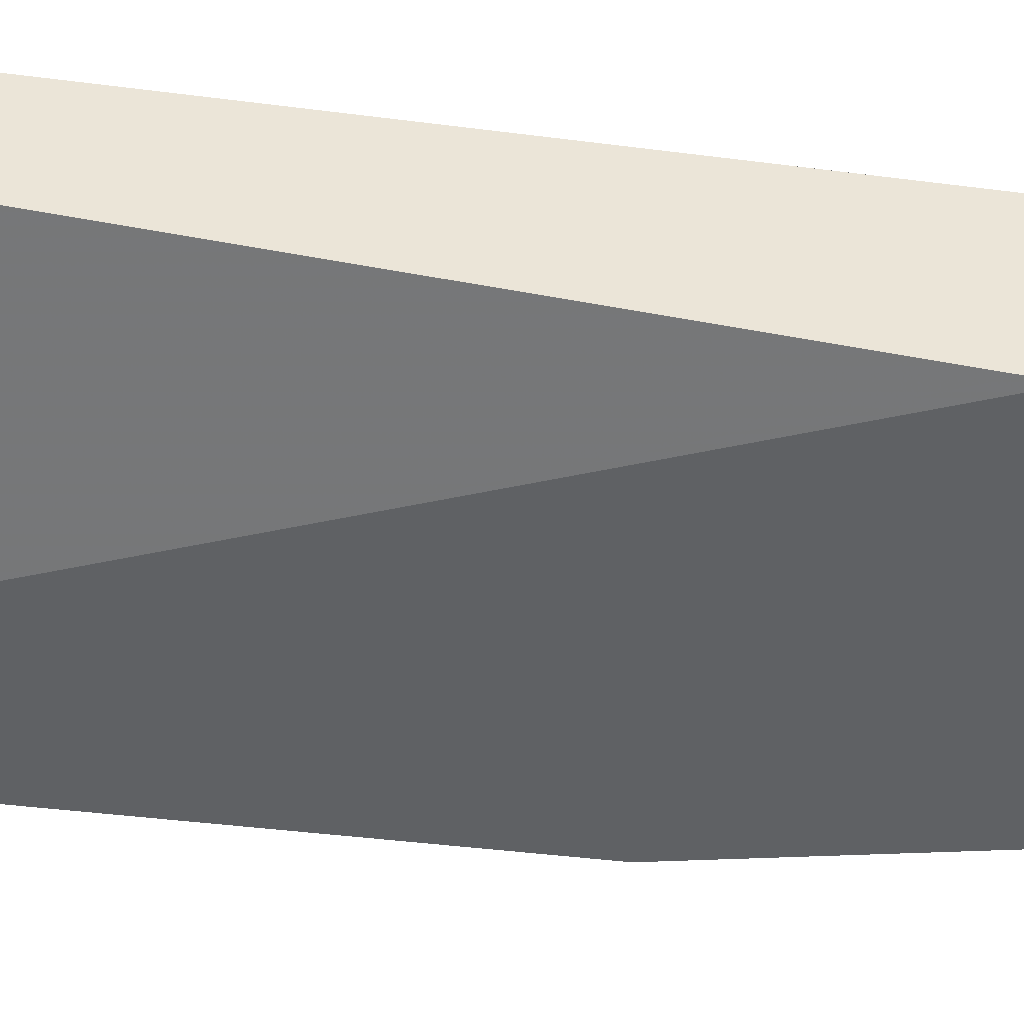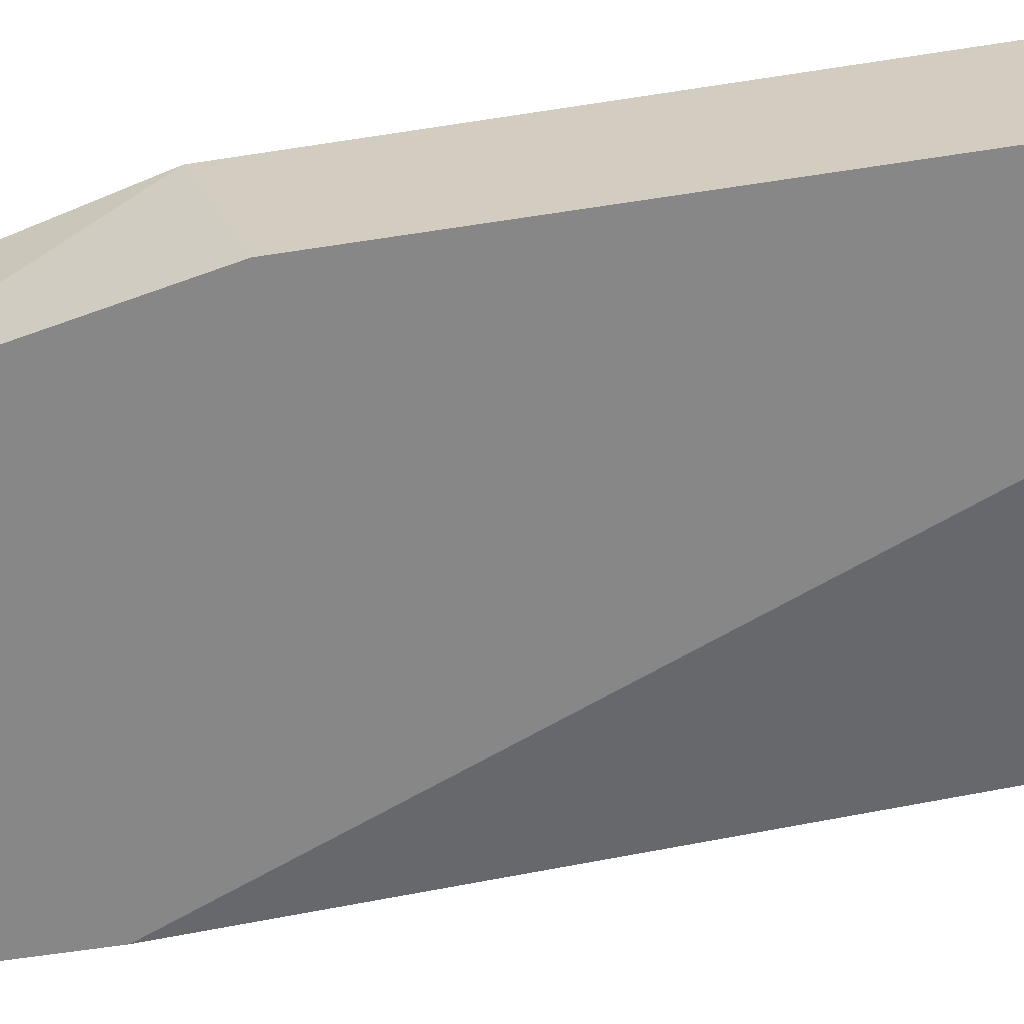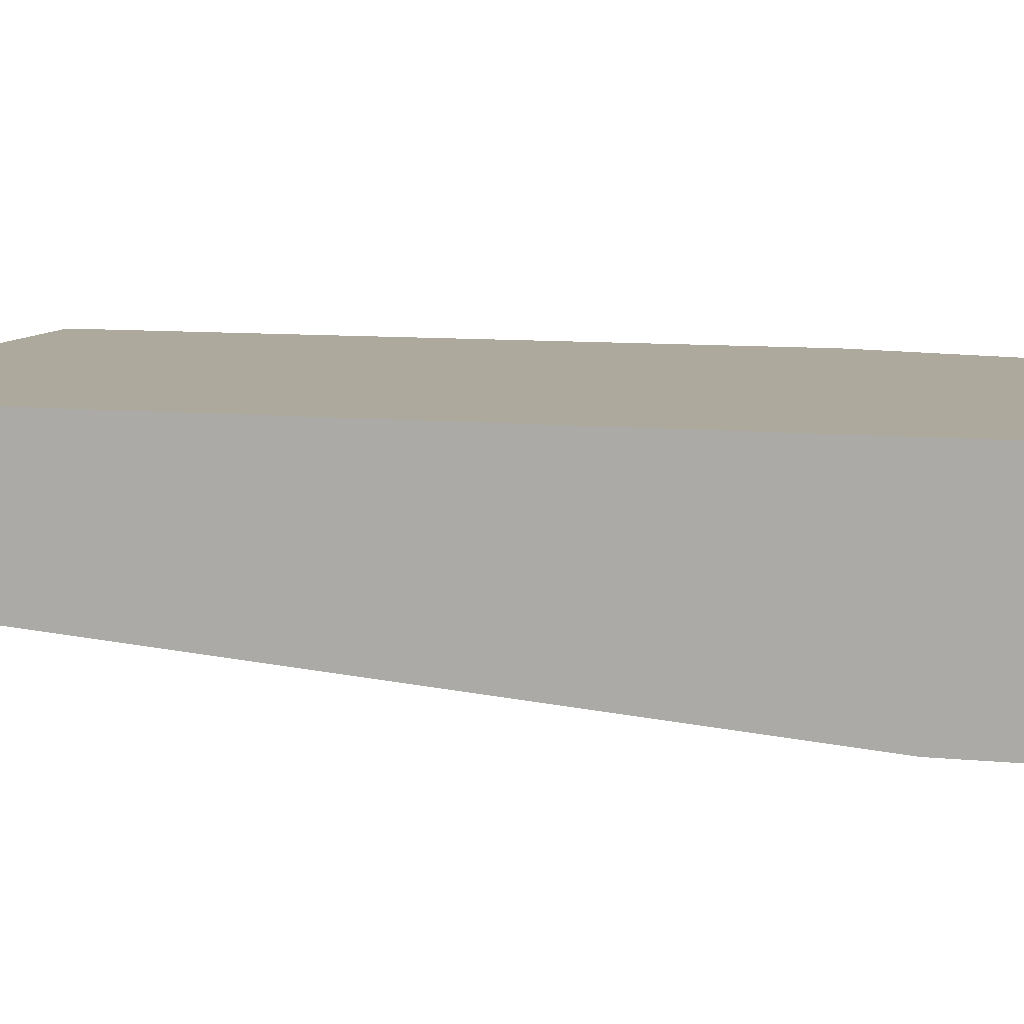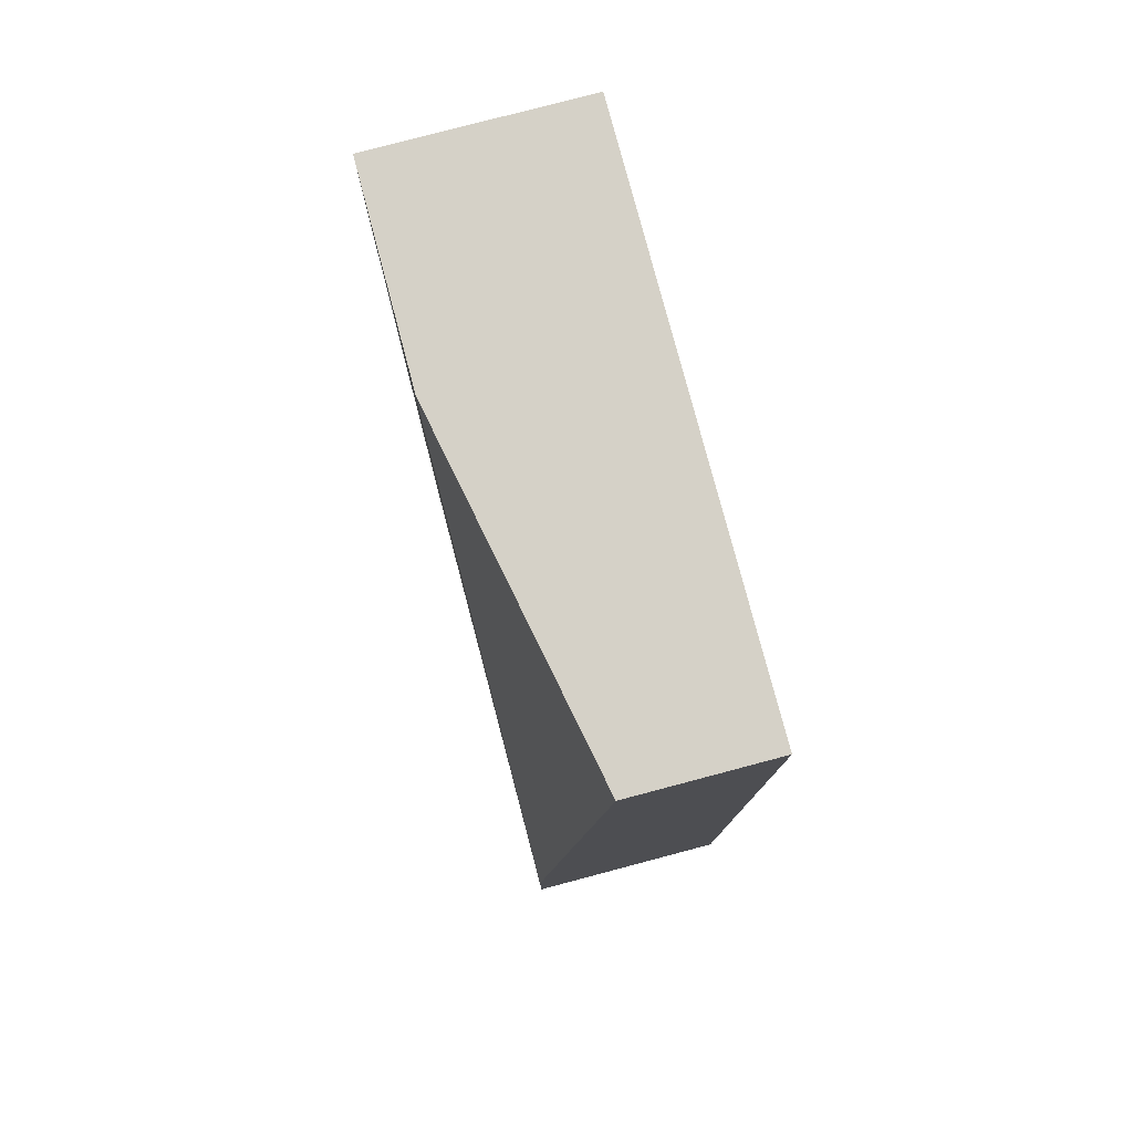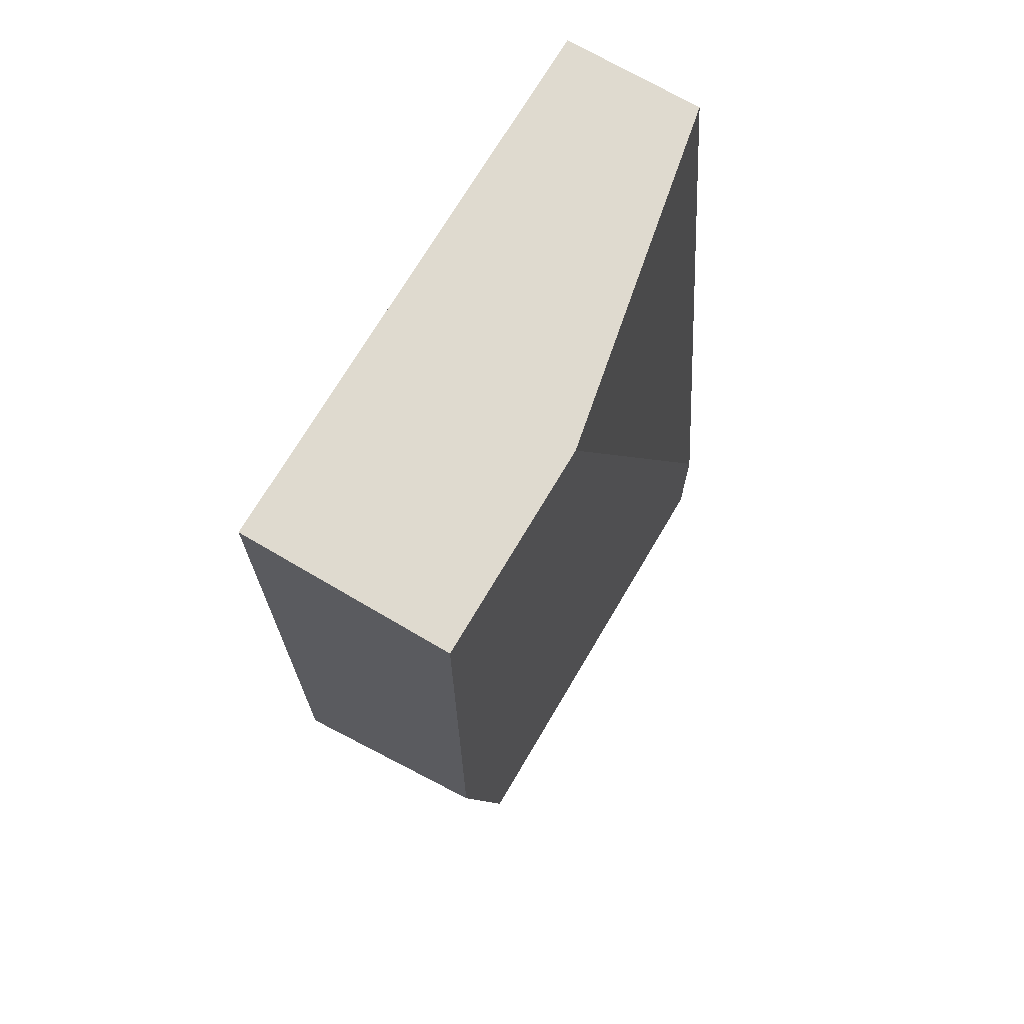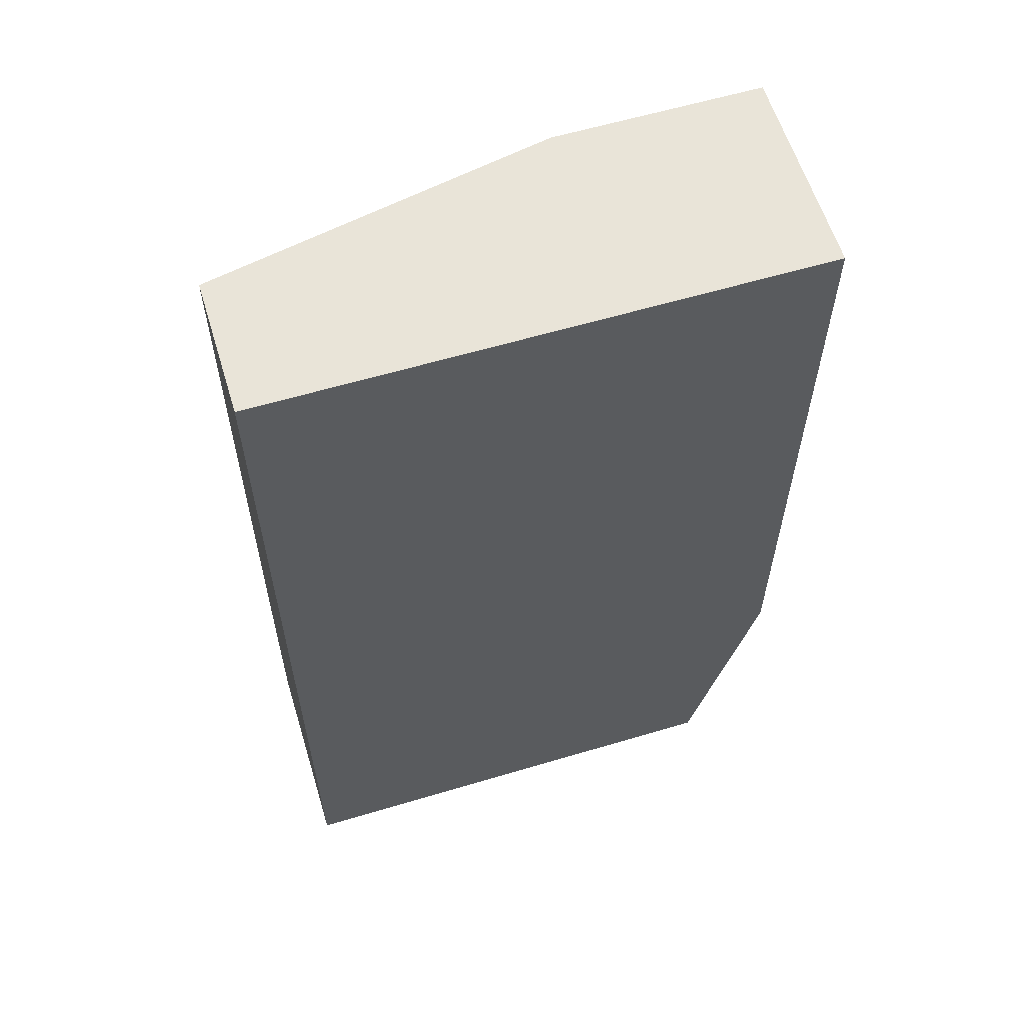
<metadata>
{"format":"obj","ext":"obj","renderer":"f3d","projection":"perspective","resolution":1024,"background":"white","views":[{"elev":-45.6,"azim":81.7,"up":"+Y"},{"elev":-62.4,"azim":-81.1,"up":"+Y"},{"elev":8.9,"azim":105.0,"up":"+Y"},{"elev":78.8,"azim":75.2,"up":"+Z"},{"elev":70.9,"azim":-59.5,"up":"+Z"},{"elev":60.2,"azim":163.0,"up":"+Z"}]}
</metadata>
<code>
v -0.05295 0.01115 -0.02691
v -0.05295 0.01621 -0.02691
v -0.04116 0.01115 -0.02691
v -0.04116 0.01115 -0.02354
v -0.04116 0.01284 -0.003315
v -0.04116 0.01621 -0.003315
v -0.04116 0.01621 -0.02691
v -0.04958 0.01115 -0.003315
v -0.05464 0.01115 -0.003315
v -0.05464 0.01115 -0.01848
v -0.05464 0.01621 -0.003315
v -0.05464 0.01621 -0.02017
f 3 5 4
f 11 6 7
f 6 11 8
f 7 6 3
f 1 7 3
f 8 1 3
f 11 7 2
f 7 1 2
f 6 8 5
f 3 6 5
f 1 8 9
f 8 11 9
f 2 1 12
f 11 2 12
f 9 11 12
f 9 12 10
f 1 9 10
f 12 1 10
f 8 3 4
f 5 8 4

</code>
